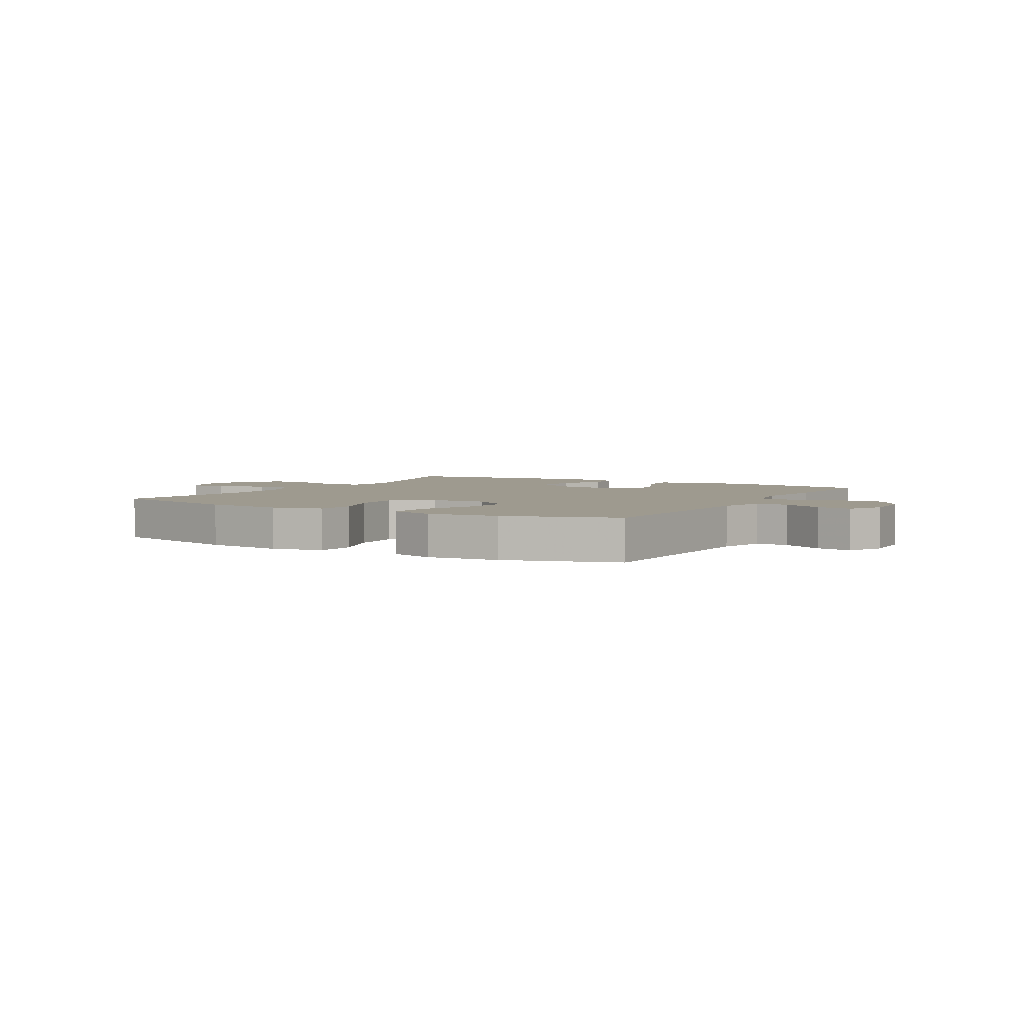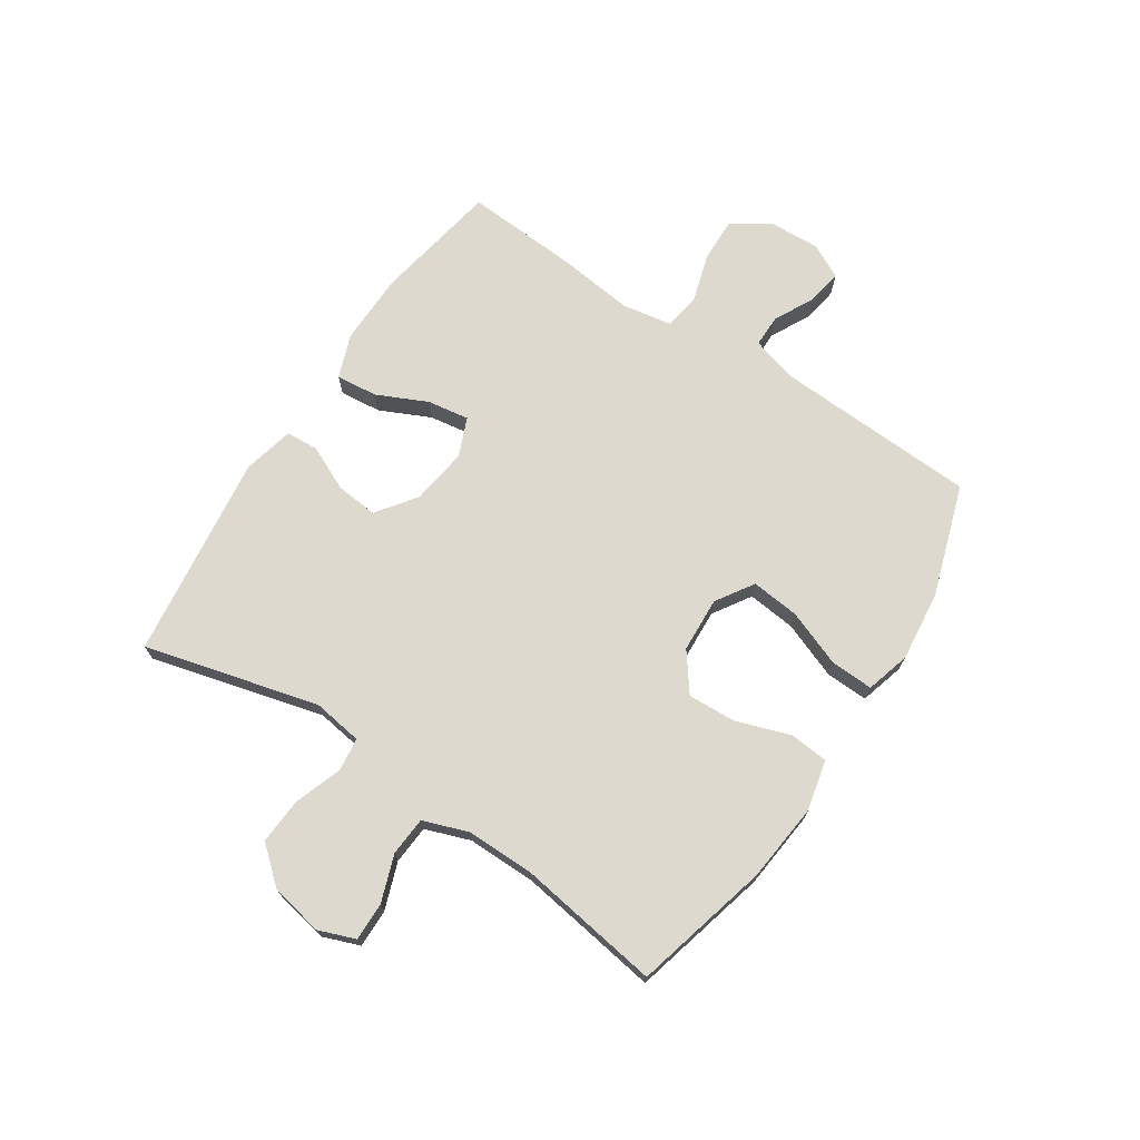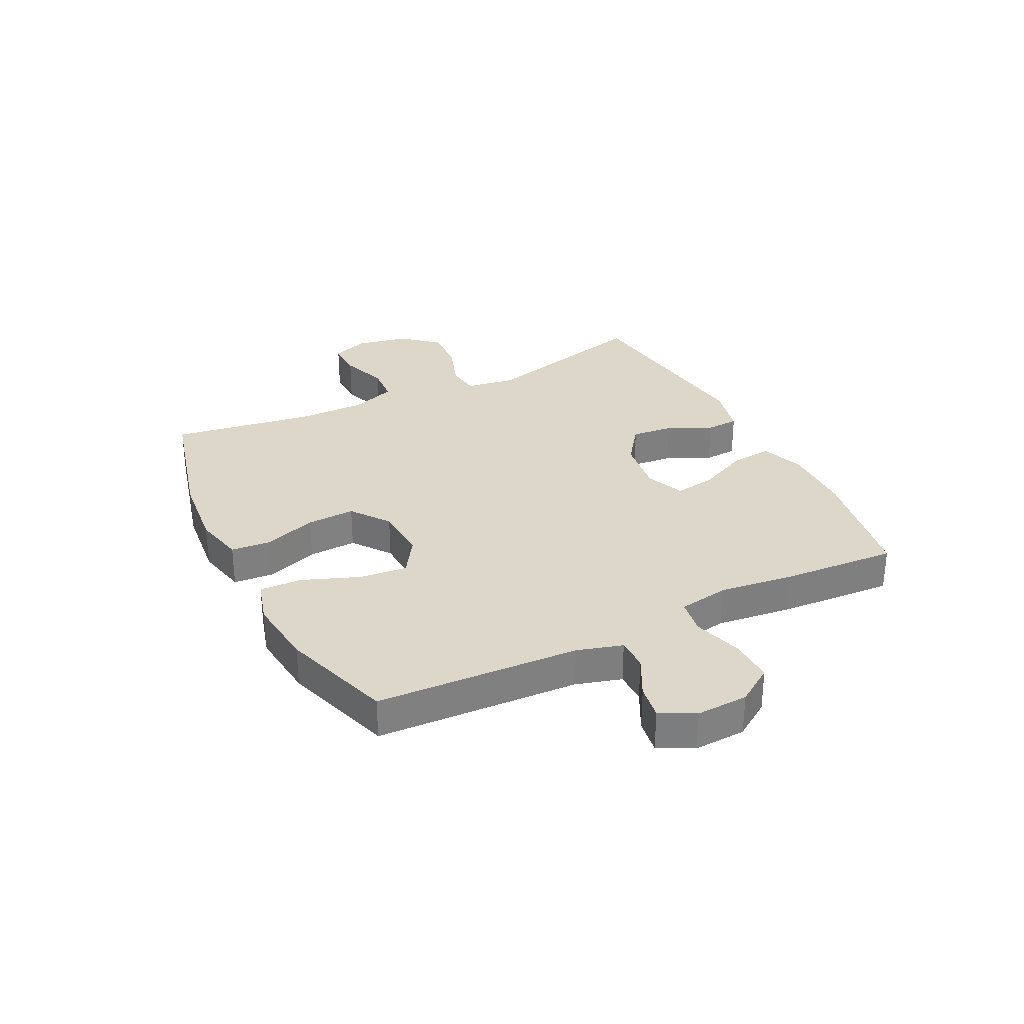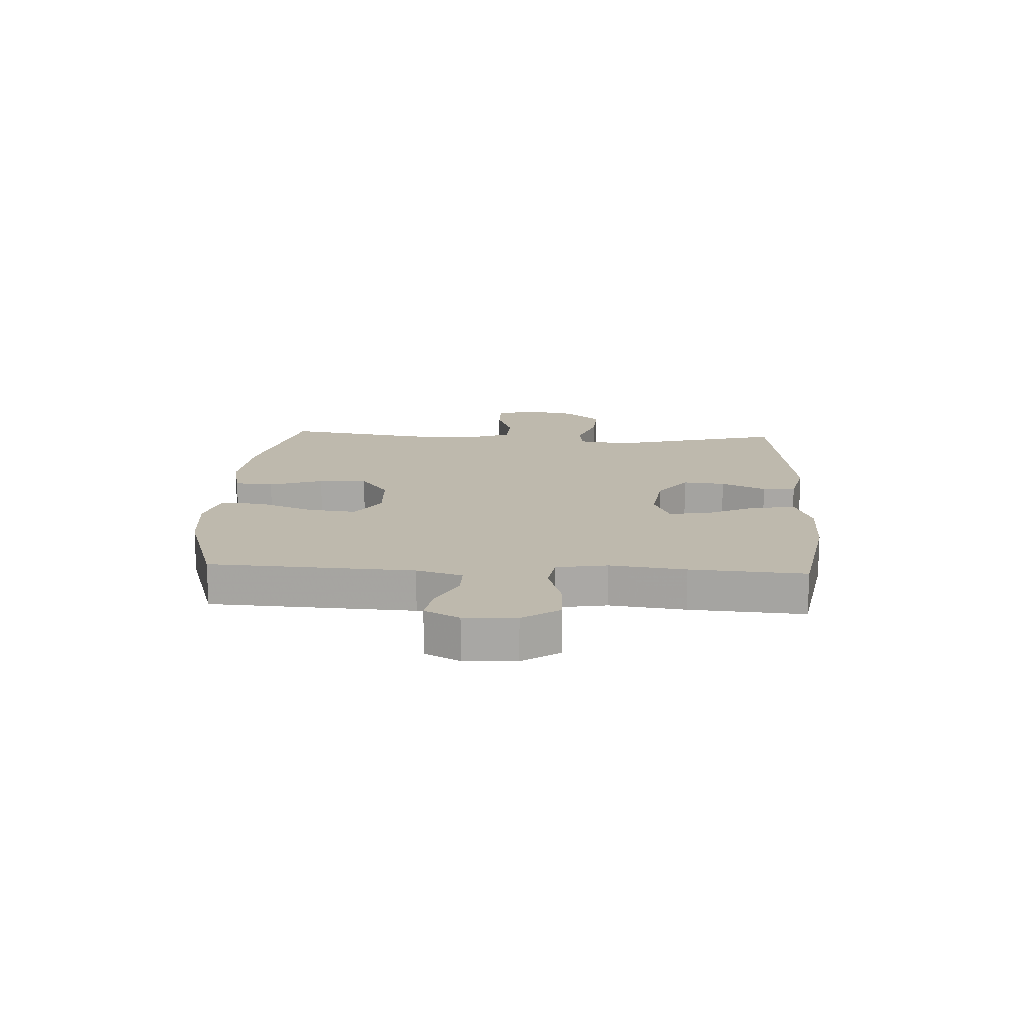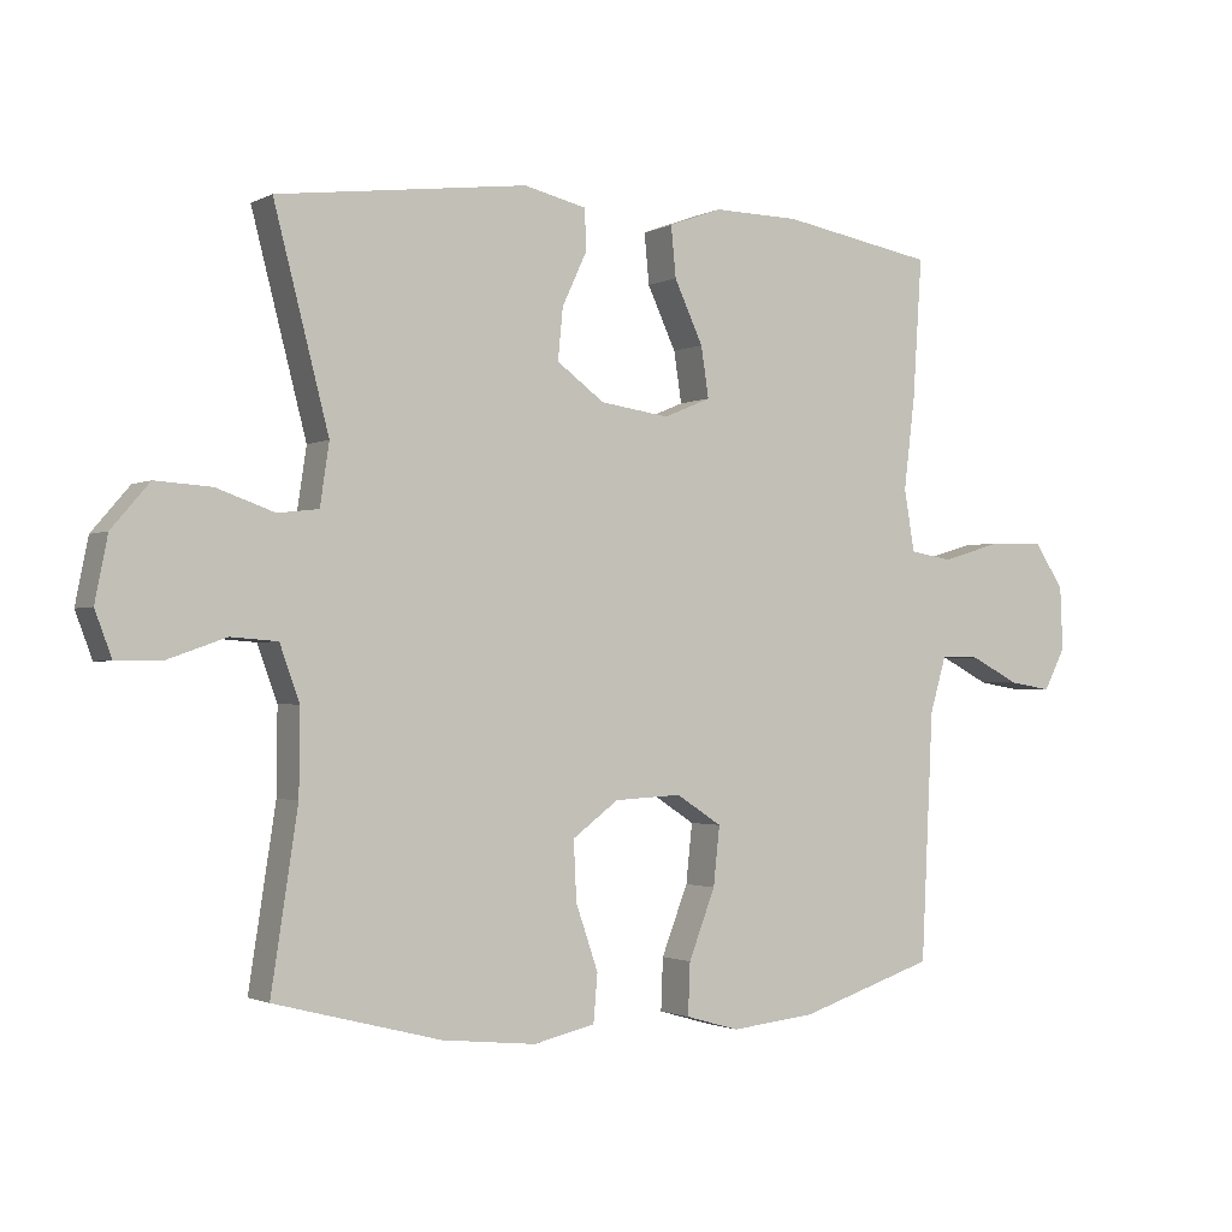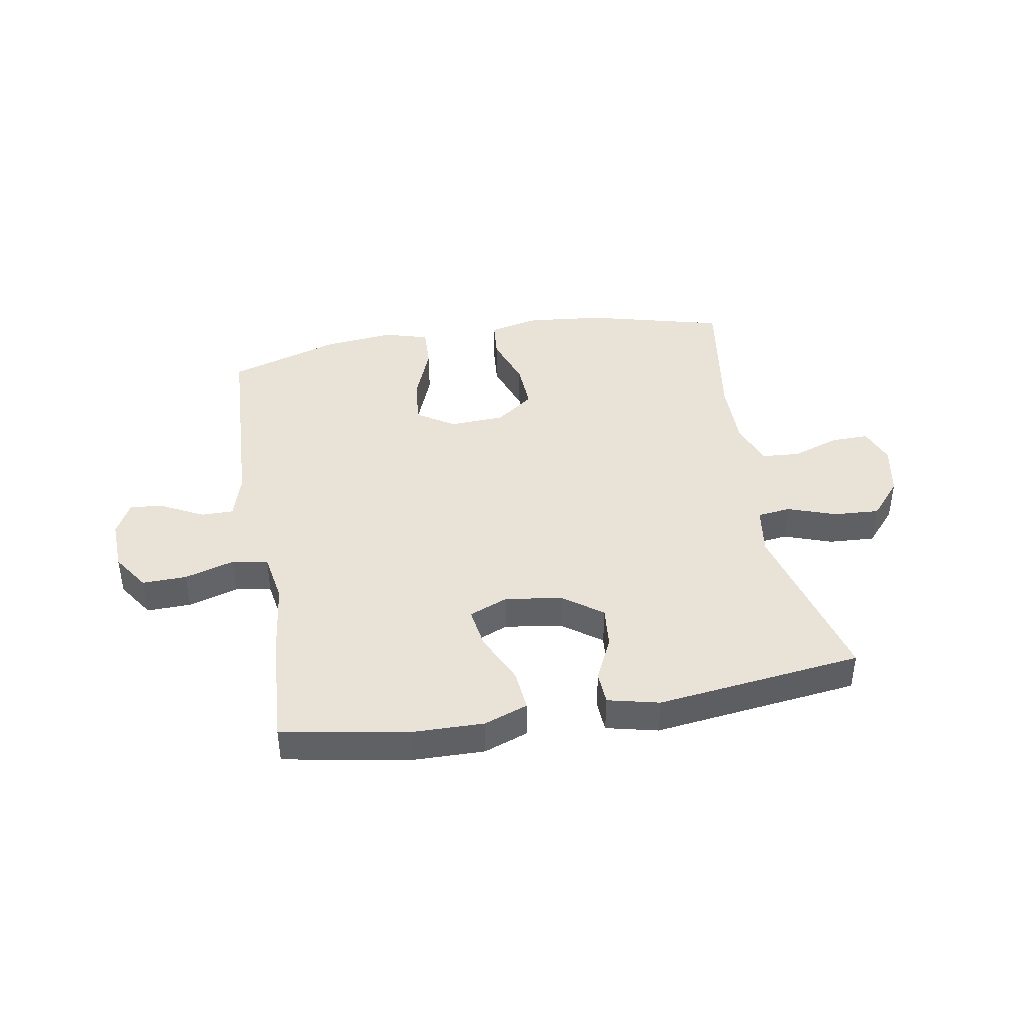
<metadata>
{"format":"obj","ext":"obj","renderer":"f3d","projection":"perspective","resolution":1024,"background":"white","views":[{"elev":3.8,"azim":-149.9,"up":"+Y"},{"elev":71.4,"azim":123.3,"up":"+Y"},{"elev":30.9,"azim":-116.5,"up":"+Y"},{"elev":15.3,"azim":-86.9,"up":"+Y"},{"elev":-1.6,"azim":149.5,"up":"+Z"},{"elev":41.5,"azim":-9.8,"up":"+Y"}]}
</metadata>
<code>
v 0.5 0.07 0.5
v 0.422 0.07 0.198
v 0.435 0.07 0.111
v 0.493 0.07 0.104
v 0.576 0.07 0.133
v 0.656 0.07 0.138
v 0.71 0.07 0.075
v 0.728 0.07 -0.016
v 0.704 0.07 -0.08
v 0.638 0.07 -0.079
v 0.556 0.07 -0.05
v 0.489 0.07 -0.055
v 0.461 0.07 -0.133
v 0.462 0.07 -0.252
v 0.5 0.07 -0.5
v 0.263 0.07 -0.561
v 0.128 0.07 -0.575
v 0.04 0.07 -0.555
v 0.034 0.07 -0.487
v 0.066 0.07 -0.394
v 0.07 0.07 -0.31
v 0.004 0.07 -0.261
v -0.092 0.07 -0.256
v -0.157 0.07 -0.298
v -0.148 0.07 -0.382
v -0.11 0.07 -0.48
v -0.107 0.07 -0.554
v -0.184 0.07 -0.576
v -0.306 0.07 -0.563
v -0.5 0.07 -0.5
v -0.517 0.07 -0.147
v -0.54 0.07 -0.068
v -0.596 0.07 -0.068
v -0.666 0.07 -0.104
v -0.727 0.07 -0.114
v -0.758 0.07 -0.054
v -0.754 0.07 0.036
v -0.711 0.07 0.1
v -0.634 0.07 0.098
v -0.548 0.07 0.072
v -0.486 0.07 0.082
v -0.471 0.07 0.17
v -0.487 0.07 0.301
v -0.5 0.07 0.5
v -0.281 0.07 0.539
v -0.157 0.07 0.541
v -0.081 0.07 0.513
v -0.088 0.07 0.441
v -0.129 0.07 0.353
v -0.14 0.07 0.281
v -0.073 0.07 0.253
v 0.026 0.07 0.267
v 0.094 0.07 0.317
v 0.087 0.07 0.39
v 0.051 0.07 0.467
v 0.054 0.07 0.524
v 0.143 0.07 0.545
v 0.5 0 0.5
v 0.422 0 0.198
v 0.435 0 0.111
v 0.493 0 0.104
v 0.576 0 0.133
v 0.656 0 0.138
v 0.71 0 0.075
v 0.728 0 -0.016
v 0.704 0 -0.08
v 0.638 0 -0.079
v 0.556 0 -0.05
v 0.489 0 -0.055
v 0.461 0 -0.133
v 0.462 0 -0.252
v 0.5 0 -0.5
v 0.263 0 -0.561
v 0.128 0 -0.575
v 0.04 0 -0.555
v 0.034 0 -0.487
v 0.066 0 -0.394
v 0.07 0 -0.31
v 0.004 0 -0.261
v -0.092 0 -0.256
v -0.157 0 -0.298
v -0.148 0 -0.382
v -0.11 0 -0.48
v -0.107 0 -0.554
v -0.184 0 -0.576
v -0.306 0 -0.563
v -0.5 0 -0.5
v -0.517 0 -0.147
v -0.54 0 -0.068
v -0.596 0 -0.068
v -0.666 0 -0.104
v -0.727 0 -0.114
v -0.758 0 -0.054
v -0.754 0 0.036
v -0.711 0 0.1
v -0.634 0 0.098
v -0.548 0 0.072
v -0.486 0 0.082
v -0.471 0 0.17
v -0.487 0 0.301
v -0.5 0 0.5
v -0.281 0 0.539
v -0.157 0 0.541
v -0.081 0 0.513
v -0.088 0 0.441
v -0.129 0 0.353
v -0.14 0 0.281
v -0.073 0 0.253
v 0.026 0 0.267
v 0.094 0 0.317
v 0.087 0 0.39
v 0.051 0 0.467
v 0.054 0 0.524
v 0.143 0 0.545
f 54 55 56 57
f 53 54 57 1
f 52 53 1 2
f 51 52 2 3
f 46 47 48 49
f 46 49 50
f 45 46 50
f 42 43 44 45
f 41 42 45 50
f 37 38 39 40
f 37 40 41
f 36 37 41
f 33 34 35 36
f 32 33 36 41
f 31 32 41 50
f 25 26 27 28
f 24 25 28 29
f 17 18 19 20
f 17 20 21
f 14 15 16 17
f 13 14 17 21
f 12 13 21 22
f 8 9 10 11
f 8 11 12
f 7 8 12
f 4 5 6 7
f 3 4 7 12
f 51 3 12 22
f 24 29 30 31
f 23 24 31 50
f 22 23 50 51
f 114 113 112 111
f 58 114 111 110
f 59 58 110 109
f 60 59 109 108
f 106 105 104 103
f 107 106 103
f 107 103 102
f 102 101 100 99
f 107 102 99 98
f 97 96 95 94
f 98 97 94
f 98 94 93
f 93 92 91 90
f 98 93 90 89
f 107 98 89 88
f 85 84 83 82
f 86 85 82 81
f 77 76 75 74
f 78 77 74
f 74 73 72 71
f 78 74 71 70
f 79 78 70 69
f 68 67 66 65
f 69 68 65
f 69 65 64
f 64 63 62 61
f 69 64 61 60
f 79 69 60 108
f 88 87 86 81
f 107 88 81 80
f 108 107 80 79
f 1 58 59 2
f 2 59 60 3
f 3 60 61 4
f 4 61 62 5
f 5 62 63 6
f 6 63 64 7
f 7 64 65 8
f 8 65 66 9
f 9 66 67 10
f 10 67 68 11
f 11 68 69 12
f 12 69 70 13
f 13 70 71 14
f 14 71 72 15
f 15 72 73 16
f 16 73 74 17
f 17 74 75 18
f 18 75 76 19
f 19 76 77 20
f 20 77 78 21
f 21 78 79 22
f 22 79 80 23
f 23 80 81 24
f 24 81 82 25
f 25 82 83 26
f 26 83 84 27
f 27 84 85 28
f 28 85 86 29
f 29 86 87 30
f 30 87 88 31
f 31 88 89 32
f 32 89 90 33
f 33 90 91 34
f 34 91 92 35
f 35 92 93 36
f 36 93 94 37
f 37 94 95 38
f 38 95 96 39
f 39 96 97 40
f 40 97 98 41
f 41 98 99 42
f 42 99 100 43
f 43 100 101 44
f 44 101 102 45
f 45 102 103 46
f 46 103 104 47
f 47 104 105 48
f 48 105 106 49
f 49 106 107 50
f 50 107 108 51
f 51 108 109 52
f 52 109 110 53
f 53 110 111 54
f 54 111 112 55
f 55 112 113 56
f 56 113 114 57
f 57 114 58 1

</code>
